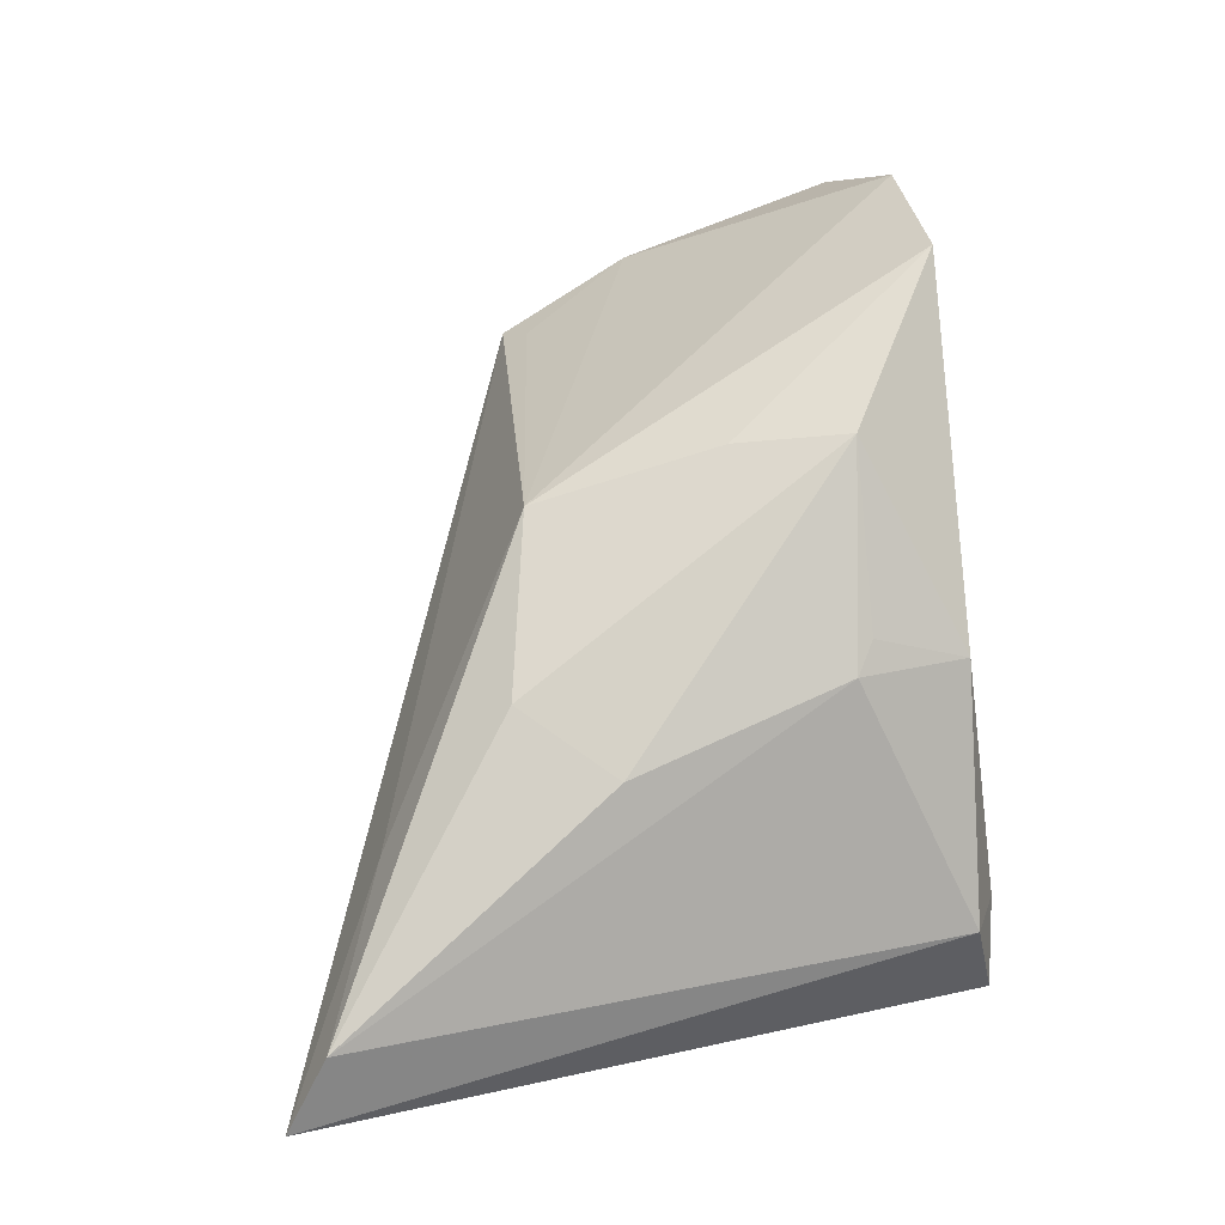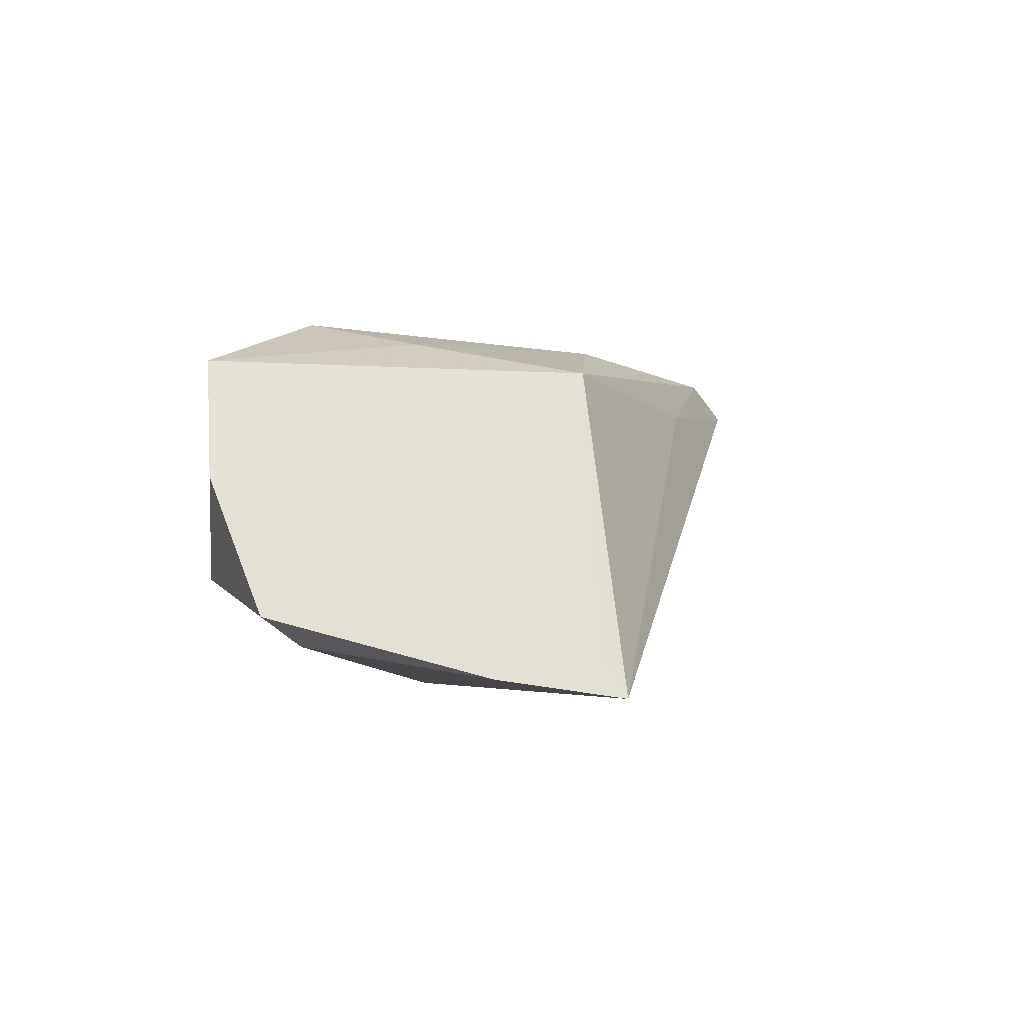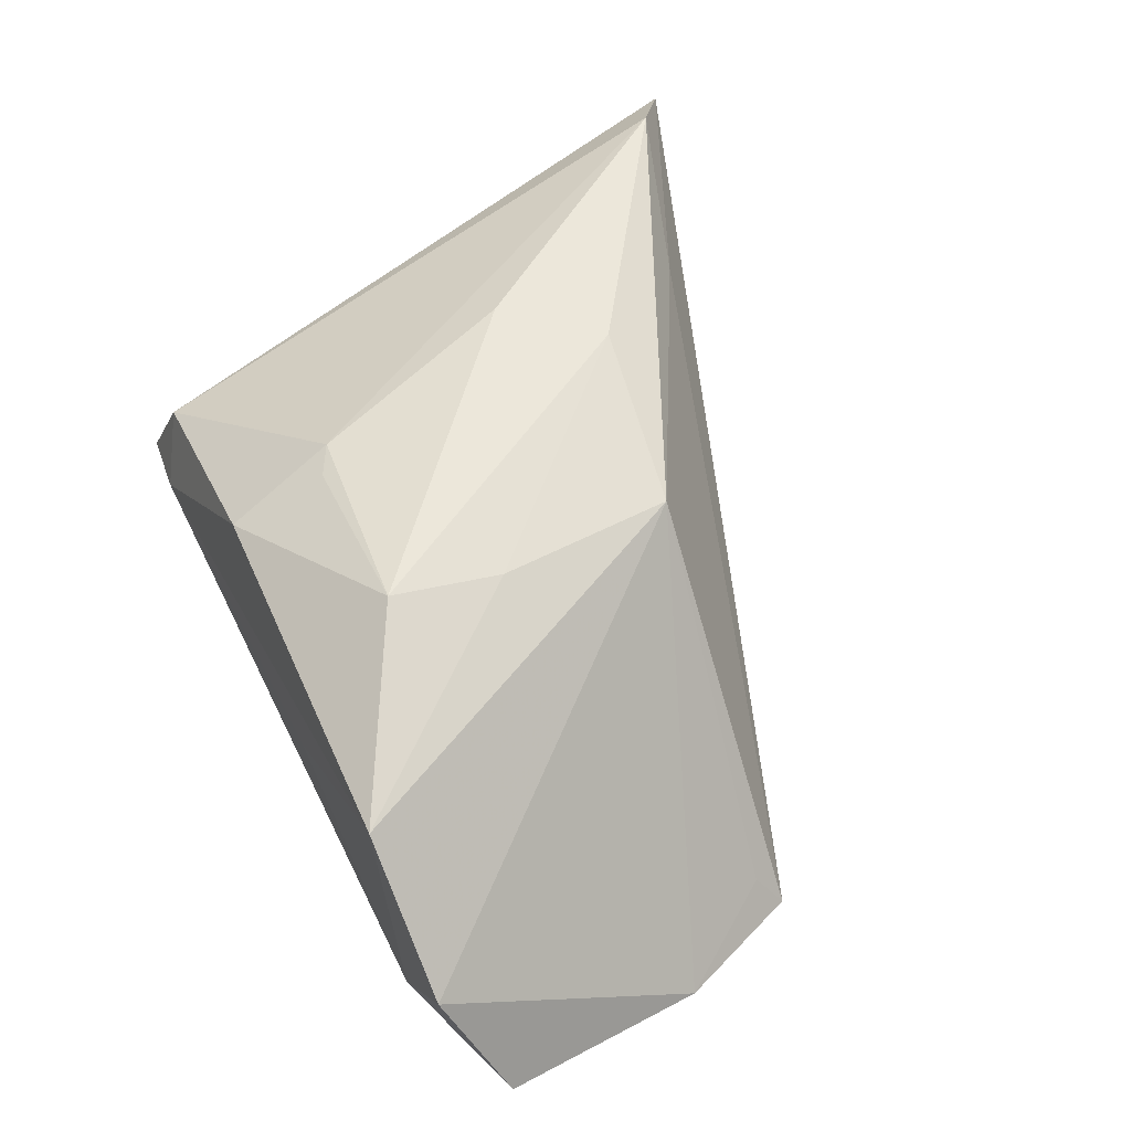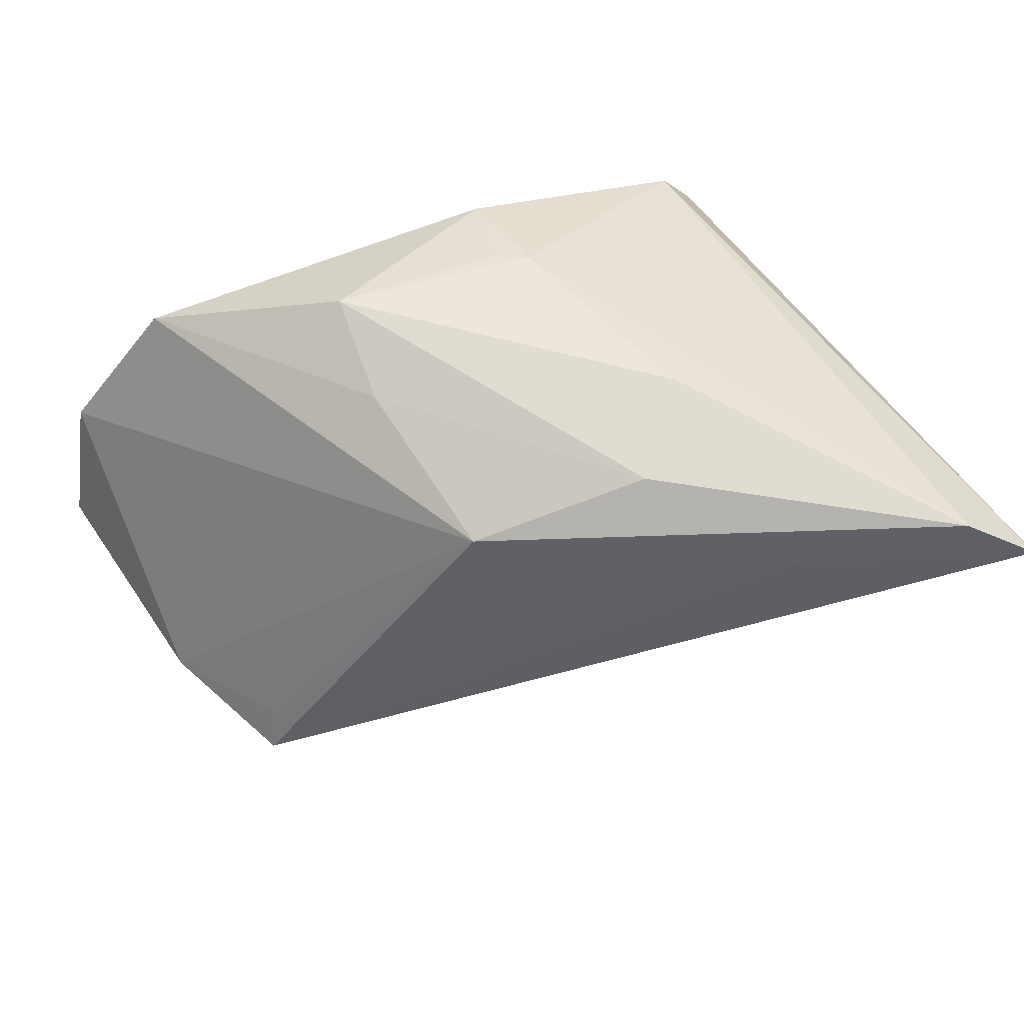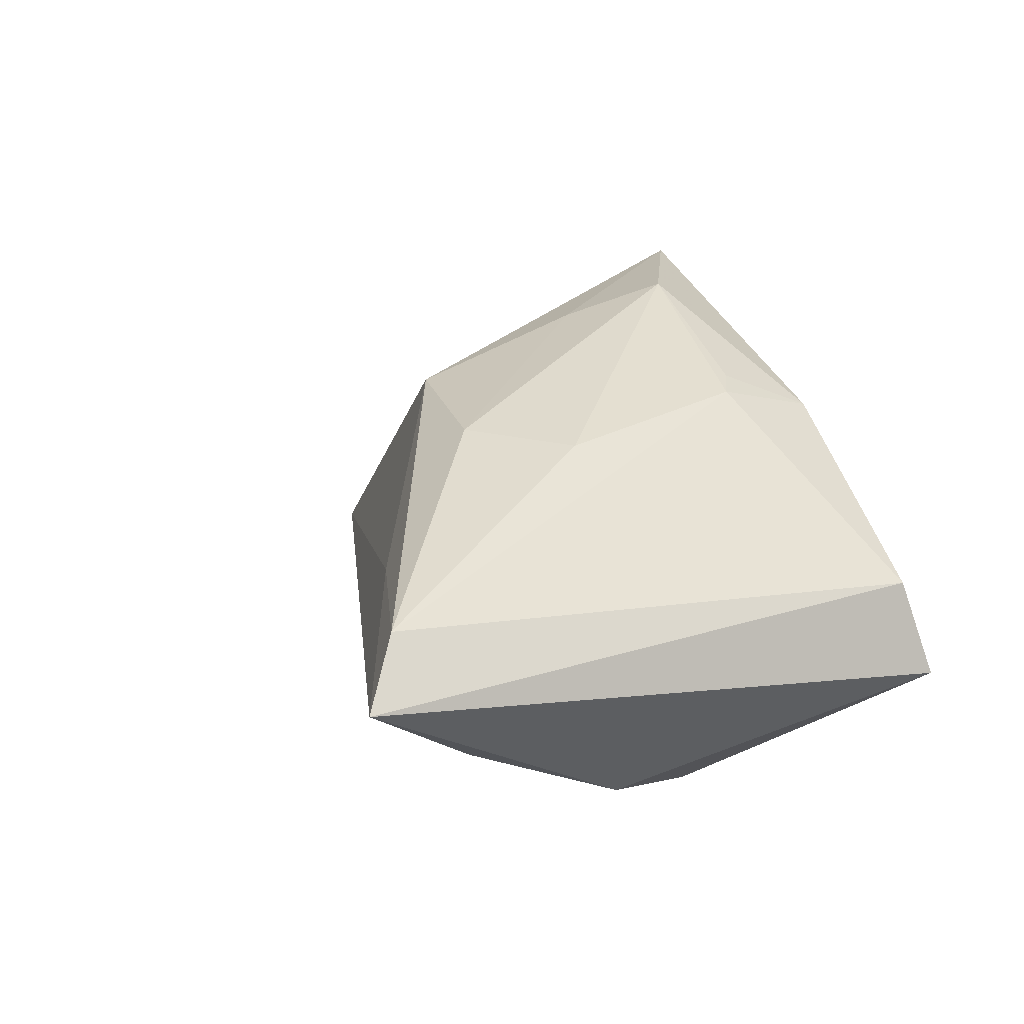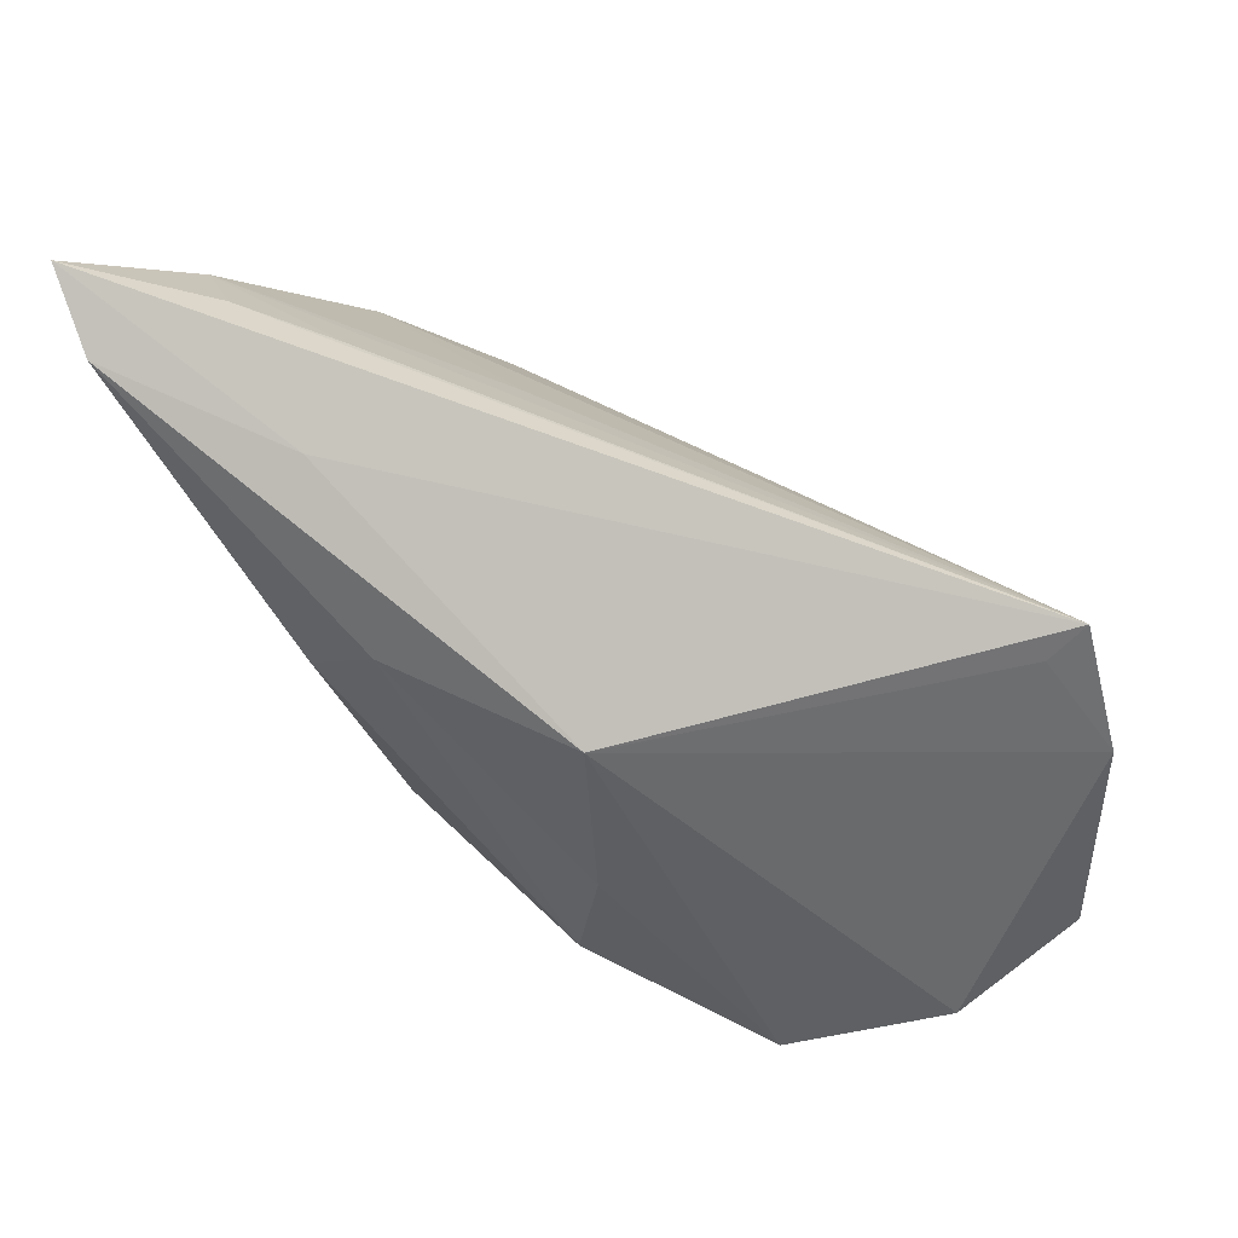
<metadata>
{"format":"obj","ext":"obj","renderer":"f3d","projection":"perspective","resolution":1024,"background":"white","views":[{"elev":79.6,"azim":-96.0,"up":"+Z"},{"elev":-3.4,"azim":84.7,"up":"+Z"},{"elev":51.7,"azim":64.5,"up":"+Z"},{"elev":67.1,"azim":155.6,"up":"+Z"},{"elev":34.5,"azim":-113.1,"up":"+Z"},{"elev":61.2,"azim":37.1,"up":"+Y"}]}
</metadata>
<code>
v 0.01594 -0.0171 0.02137
v -0.0261 -0.00138 -0.02231
v -0.007099 0.01886 0.02155
v -0.00394 -0.0165 0.01872
v 0.01576 -0.02814 0.001543
v 0.04056 -0.02735 -0.009661
v -0.02358 0.03412 0.003344
v 0.04937 -0.02711 0.0005624
v -0.01566 0.009035 0.02196
v -0.045 0.04408 0.01707
v 0.0493 -0.01776 -0.0167
v -0.04009 0.03188 0.004087
v -0.02856 -0.02814 -0.003049
v -0.01239 0.02292 -0.007972
v -0.03817 0.03917 0.02105
v 0.01676 -0.004745 0.0191
v 0.05001 0.00192 -0.02006
v -0.03355 0.0373 0.007847
v -0.03248 -0.02527 0.004459
v -0.03503 0.01212 -0.01214
v 0.01322 0.01586 0.01633
v 0.03656 -0.02814 0.01421
v 0.05445 -0.0217 -0.0137
v -0.007627 -0.01455 0.01895
v -0.01959 0.03317 0.01446
v 0.04304 0.01683 -0.02231
v 0.04142 0.01405 -0.01807
v -0.03774 -0.02706 -0.005546
v -0.005973 -0.02651 0.01346
f 17 2 26
f 28 19 10
f 29 24 19
f 11 2 17
f 11 28 2
f 10 26 18
f 18 12 10
f 20 26 2
f 2 28 20
f 20 28 10
f 10 12 20
f 17 26 27
f 27 21 17
f 26 21 27
f 1 29 22
f 25 26 10
f 25 21 26
f 23 11 17
f 26 12 7
f 7 18 26
f 12 18 7
f 14 12 26
f 26 20 14
f 14 20 12
f 22 21 16
f 16 1 22
f 24 29 4
f 4 1 24
f 29 1 4
f 24 1 9
f 8 23 17
f 17 21 8
f 8 21 22
f 28 11 6
f 11 23 6
f 23 8 6
f 6 8 22
f 3 9 1
f 3 16 21
f 1 16 3
f 28 6 13
f 22 29 13
f 19 28 13
f 13 29 19
f 9 3 15
f 10 19 15
f 15 3 21
f 19 24 15
f 24 9 15
f 15 25 10
f 21 25 15
f 5 6 22
f 22 13 5
f 5 13 6

</code>
